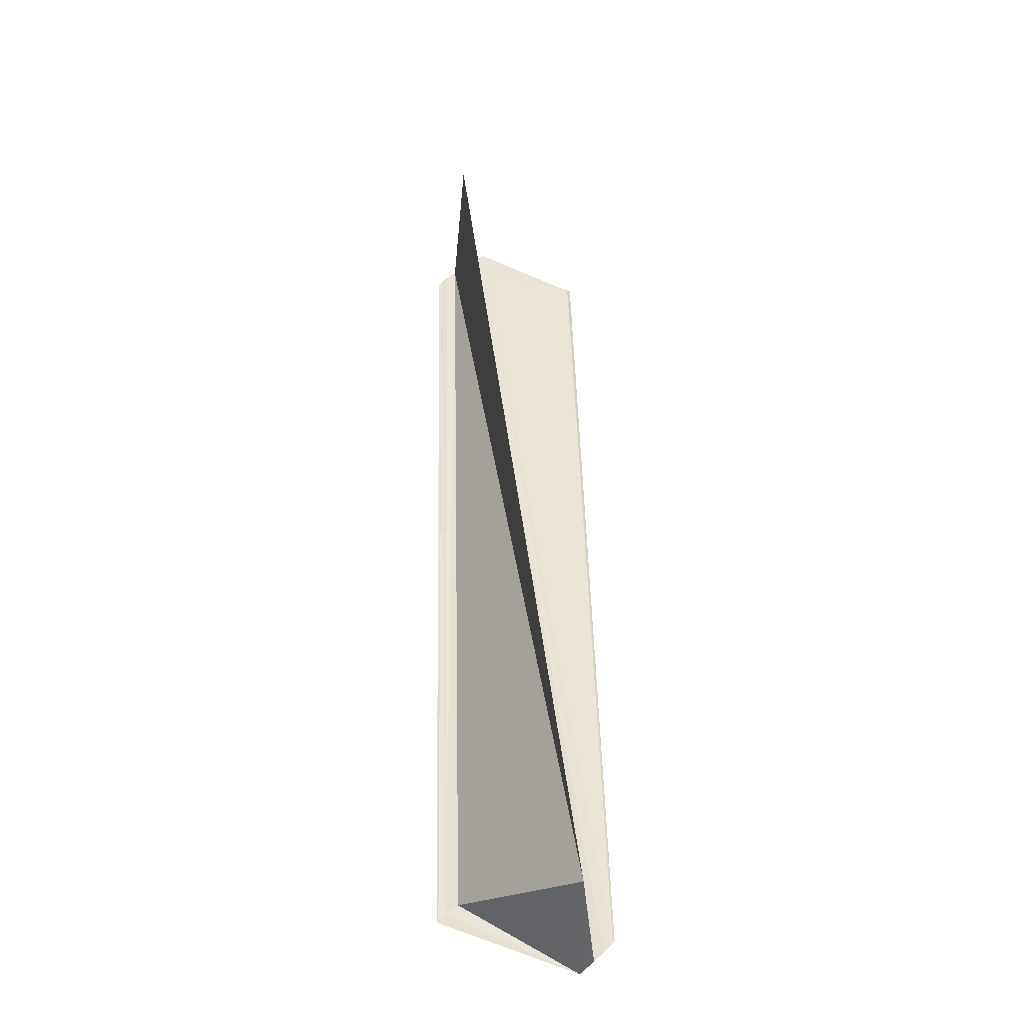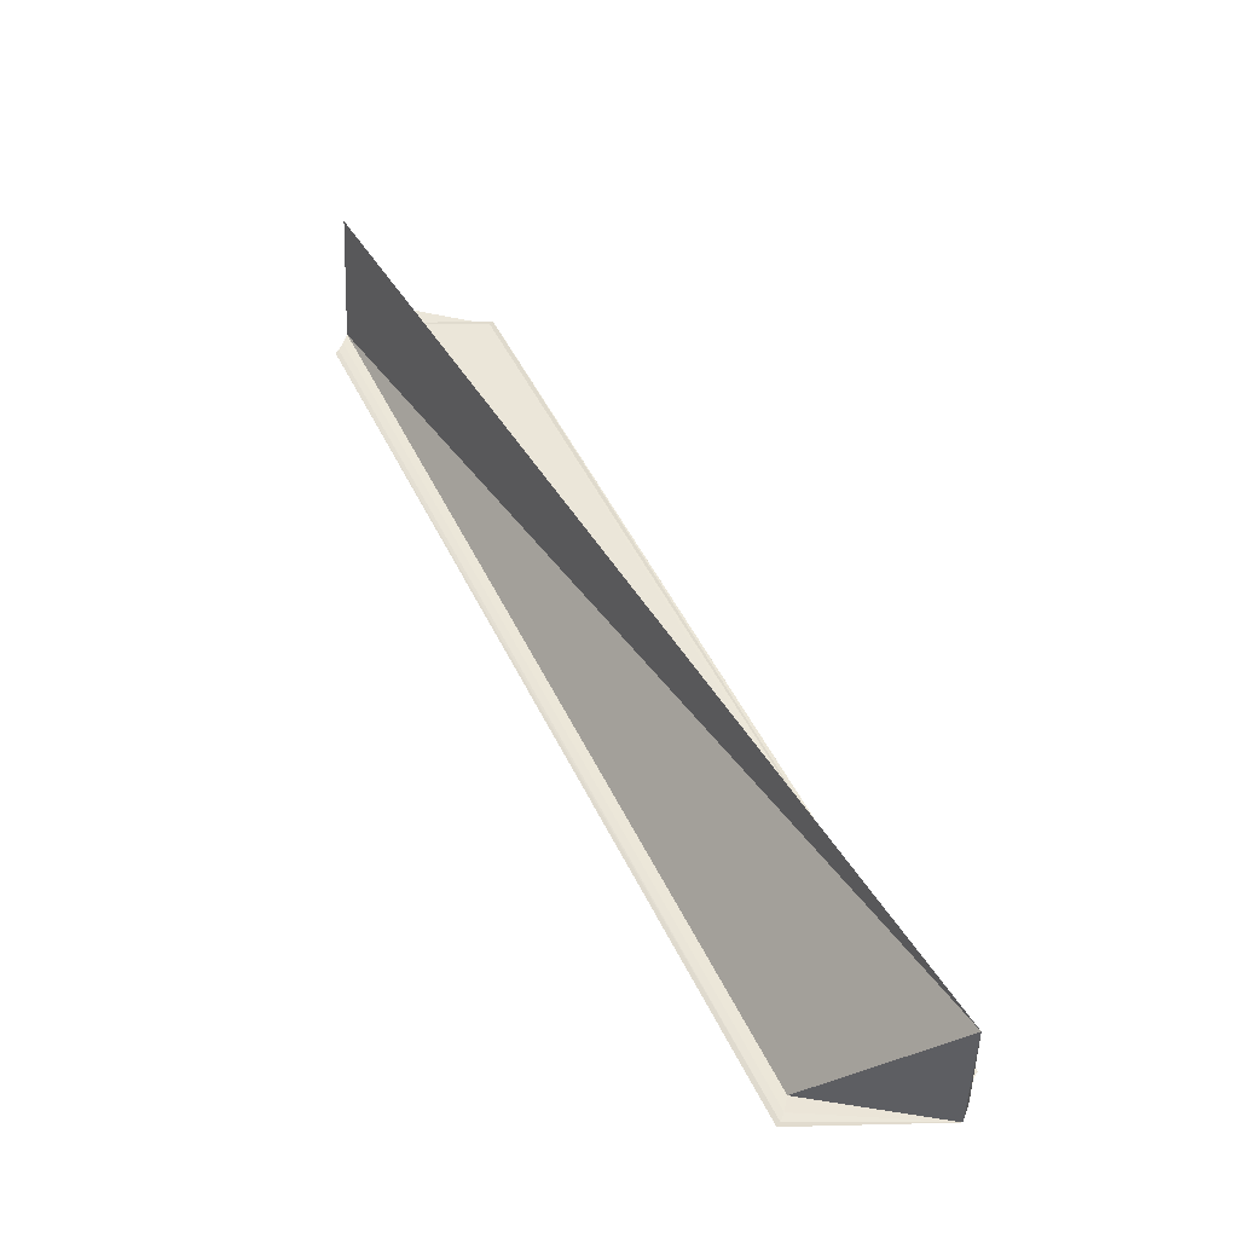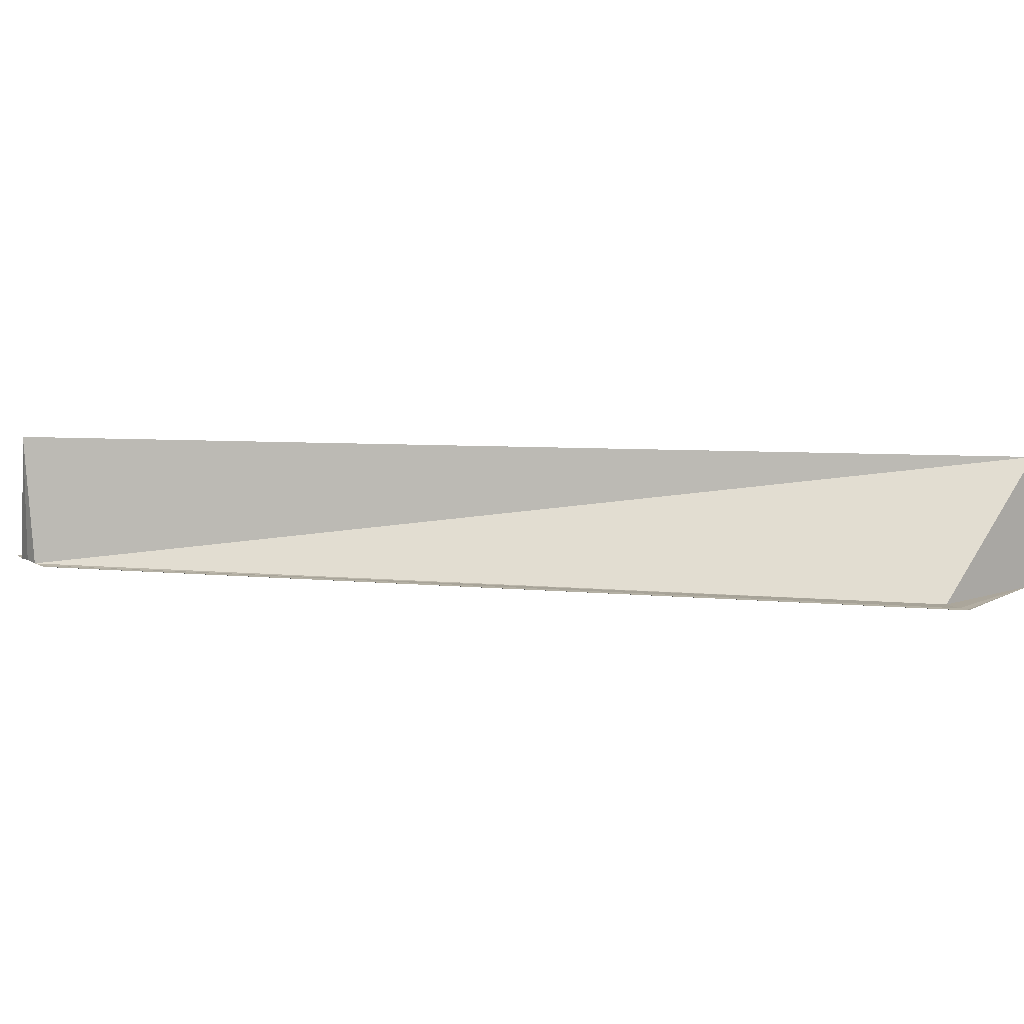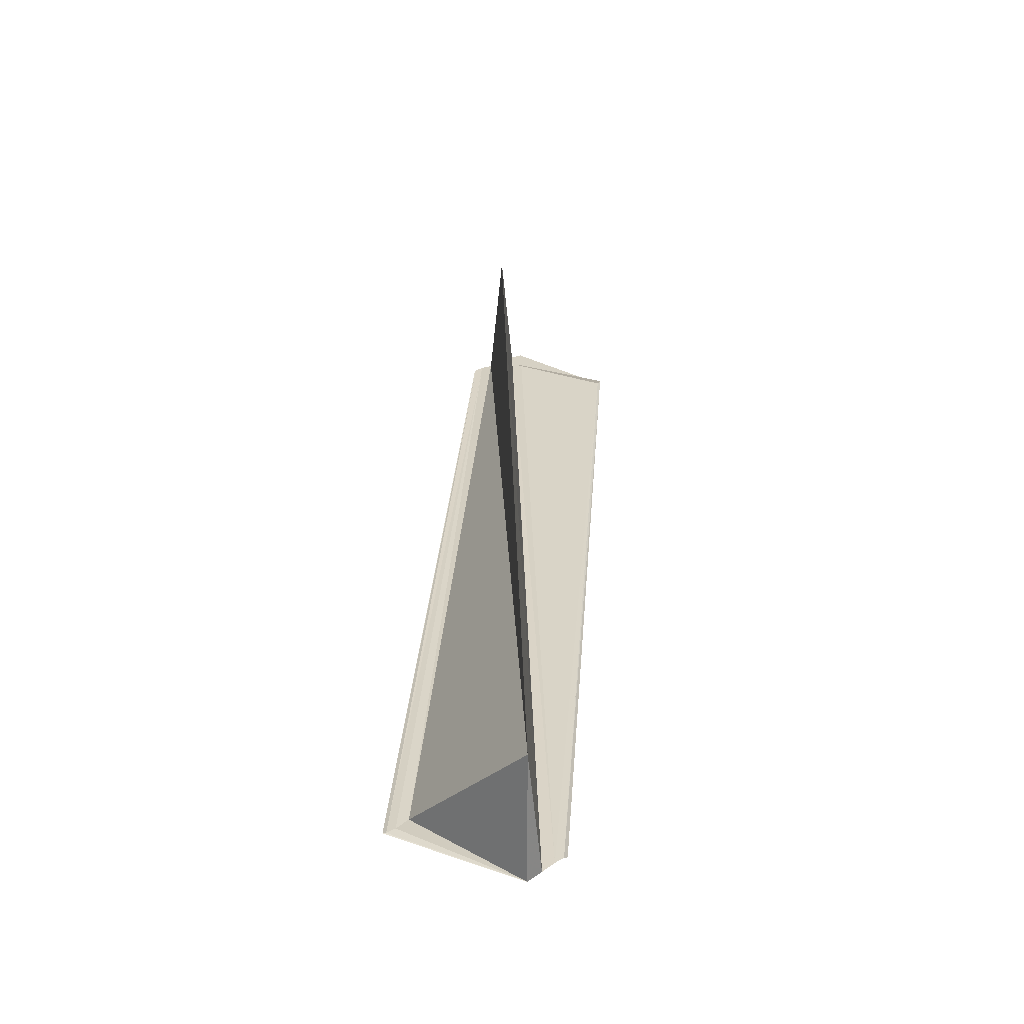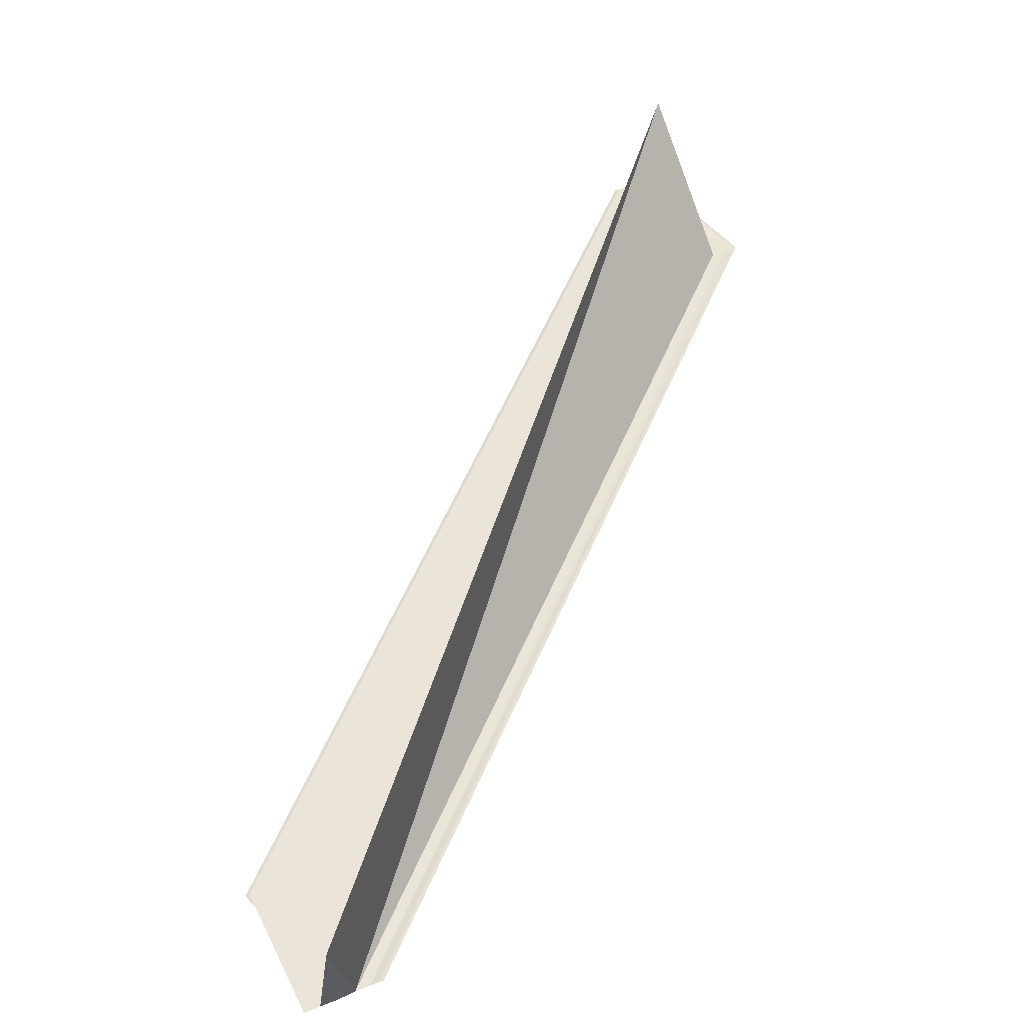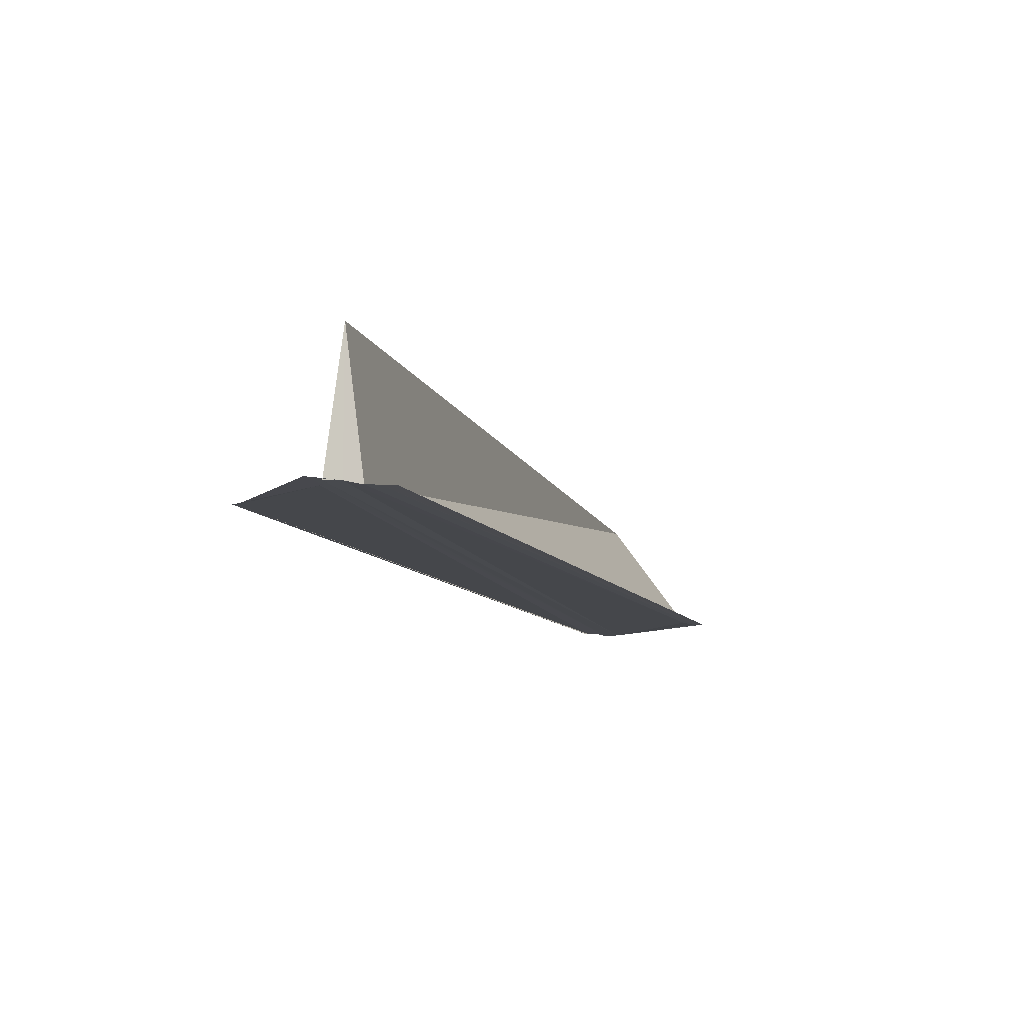
<metadata>
{"format":"obj","ext":"obj","renderer":"f3d","projection":"perspective","resolution":1024,"background":"white","views":[{"elev":42.9,"azim":-137.9,"up":"+Y"},{"elev":48.3,"azim":-161.5,"up":"+Y"},{"elev":9.8,"azim":146.3,"up":"+Y"},{"elev":28.5,"azim":-132.8,"up":"+Y"},{"elev":59.3,"azim":66.9,"up":"+Y"},{"elev":-10.3,"azim":63.4,"up":"+Y"}]}
</metadata>
<code>
o 912
v 2209 1876 13.4
v 2209 1876 13.4
v 2209 1876 13.46
v 2209 1876 13.4
v 2209 1876 13.45
v 2209 1876 13.4
v 2209 1876 13.4
v 2209 1876 13.45
v 2209 1876 13.4
v 2209 1876 13.45
v 2209 1876 13.4
v 2209 1876 13.46
v 2209 1876 13.46
v 2209 1876 13.4
v 2209 1876 13.46
v 2209 1876 13.41
v 2209 1876 13.4
v 2209 1876 13.41
v 2209 1876 13.46
v 2209 1876 13.46
v 2209 1876 13.41
v 2209 1876 13.41
v 2209 1876 13.46
v 2209 1876 13.46
v 2209 1876 13.41
v 2209 1876 13.46
v 2209 1876 13.46
v 2209 1876 13.46
v 2209 1876 13.46
v 2209 1876 13.46
v 2209 1876 13.4
v 2209 1876 13.46
v 2209 1876 13.46
v 2209 1876 13.4
v 2209 1876 13.46
v 2209 1876 13.4
v 2209 1876 13.4
v 2209 1876 13.41
v 2209 1876 13.41
v 2209 1876 13.4
v 2209 1876 13.4
v 2209 1876 13.41
v 2209 1876 13.46
v 2209 1876 13.41
v 2209 1876 13.46
v 2209 1876 13.4
v 2209 1876 13.4
v 2209 1876 13.4
v 2209 1876 13.4
v 2209 1876 13.4
v 2209 1876 13.4
v 2209 1876 13.4
v 2209 1876 13.46
v 2209 1876 13.4
v 2209 1876 13.4
v 2209 1876 13.4
v 2209 1876 13.45
v 2209 1876 13.45
v 2209 1876 13.4
v 2209 1876 13.4
v 2209 1876 13.4
v 2209 1876 13.45
v 2209 1876 13.4
v 2209 1876 13.4
v 2209 1876 13.4
v 2209 1876 13.4
v 2209 1876 13.46
v 2209 1876 13.46
v 2209 1876 13.46
v 2209 1876 13.46
v 2209 1876 13.46
f 1 2 3
f 4 2 5
f 4 6 5
f 7 6 8
f 8 9 10
f 5 9 10
f 5 11 12
f 13 11 12
f 14 1 15
f 14 16 15
f 15 17 13
f 15 18 19
f 20 18 19
f 21 16 20
f 21 22 20
f 23 24 20
f 20 25 26
f 23 27 26
f 13 28 29
f 30 31 28
f 13 32 33
f 33 34 29
f 35 34 29
f 36 37 35
f 38 39 33
f 38 40 33
f 41 40 36
f 42 39 43
f 33 44 45
f 43 44 45
f 41 46 47
f 41 46 48
f 41 49 48
f 41 50 51
f 51 52 53
f 54 55 53
f 53 56 57
f 58 56 57
f 59 55 58
f 59 60 58
f 58 61 62
f 41 63 64
f 41 63 65
f 41 66 65
f 67 68 69
f 67 70 71

</code>
